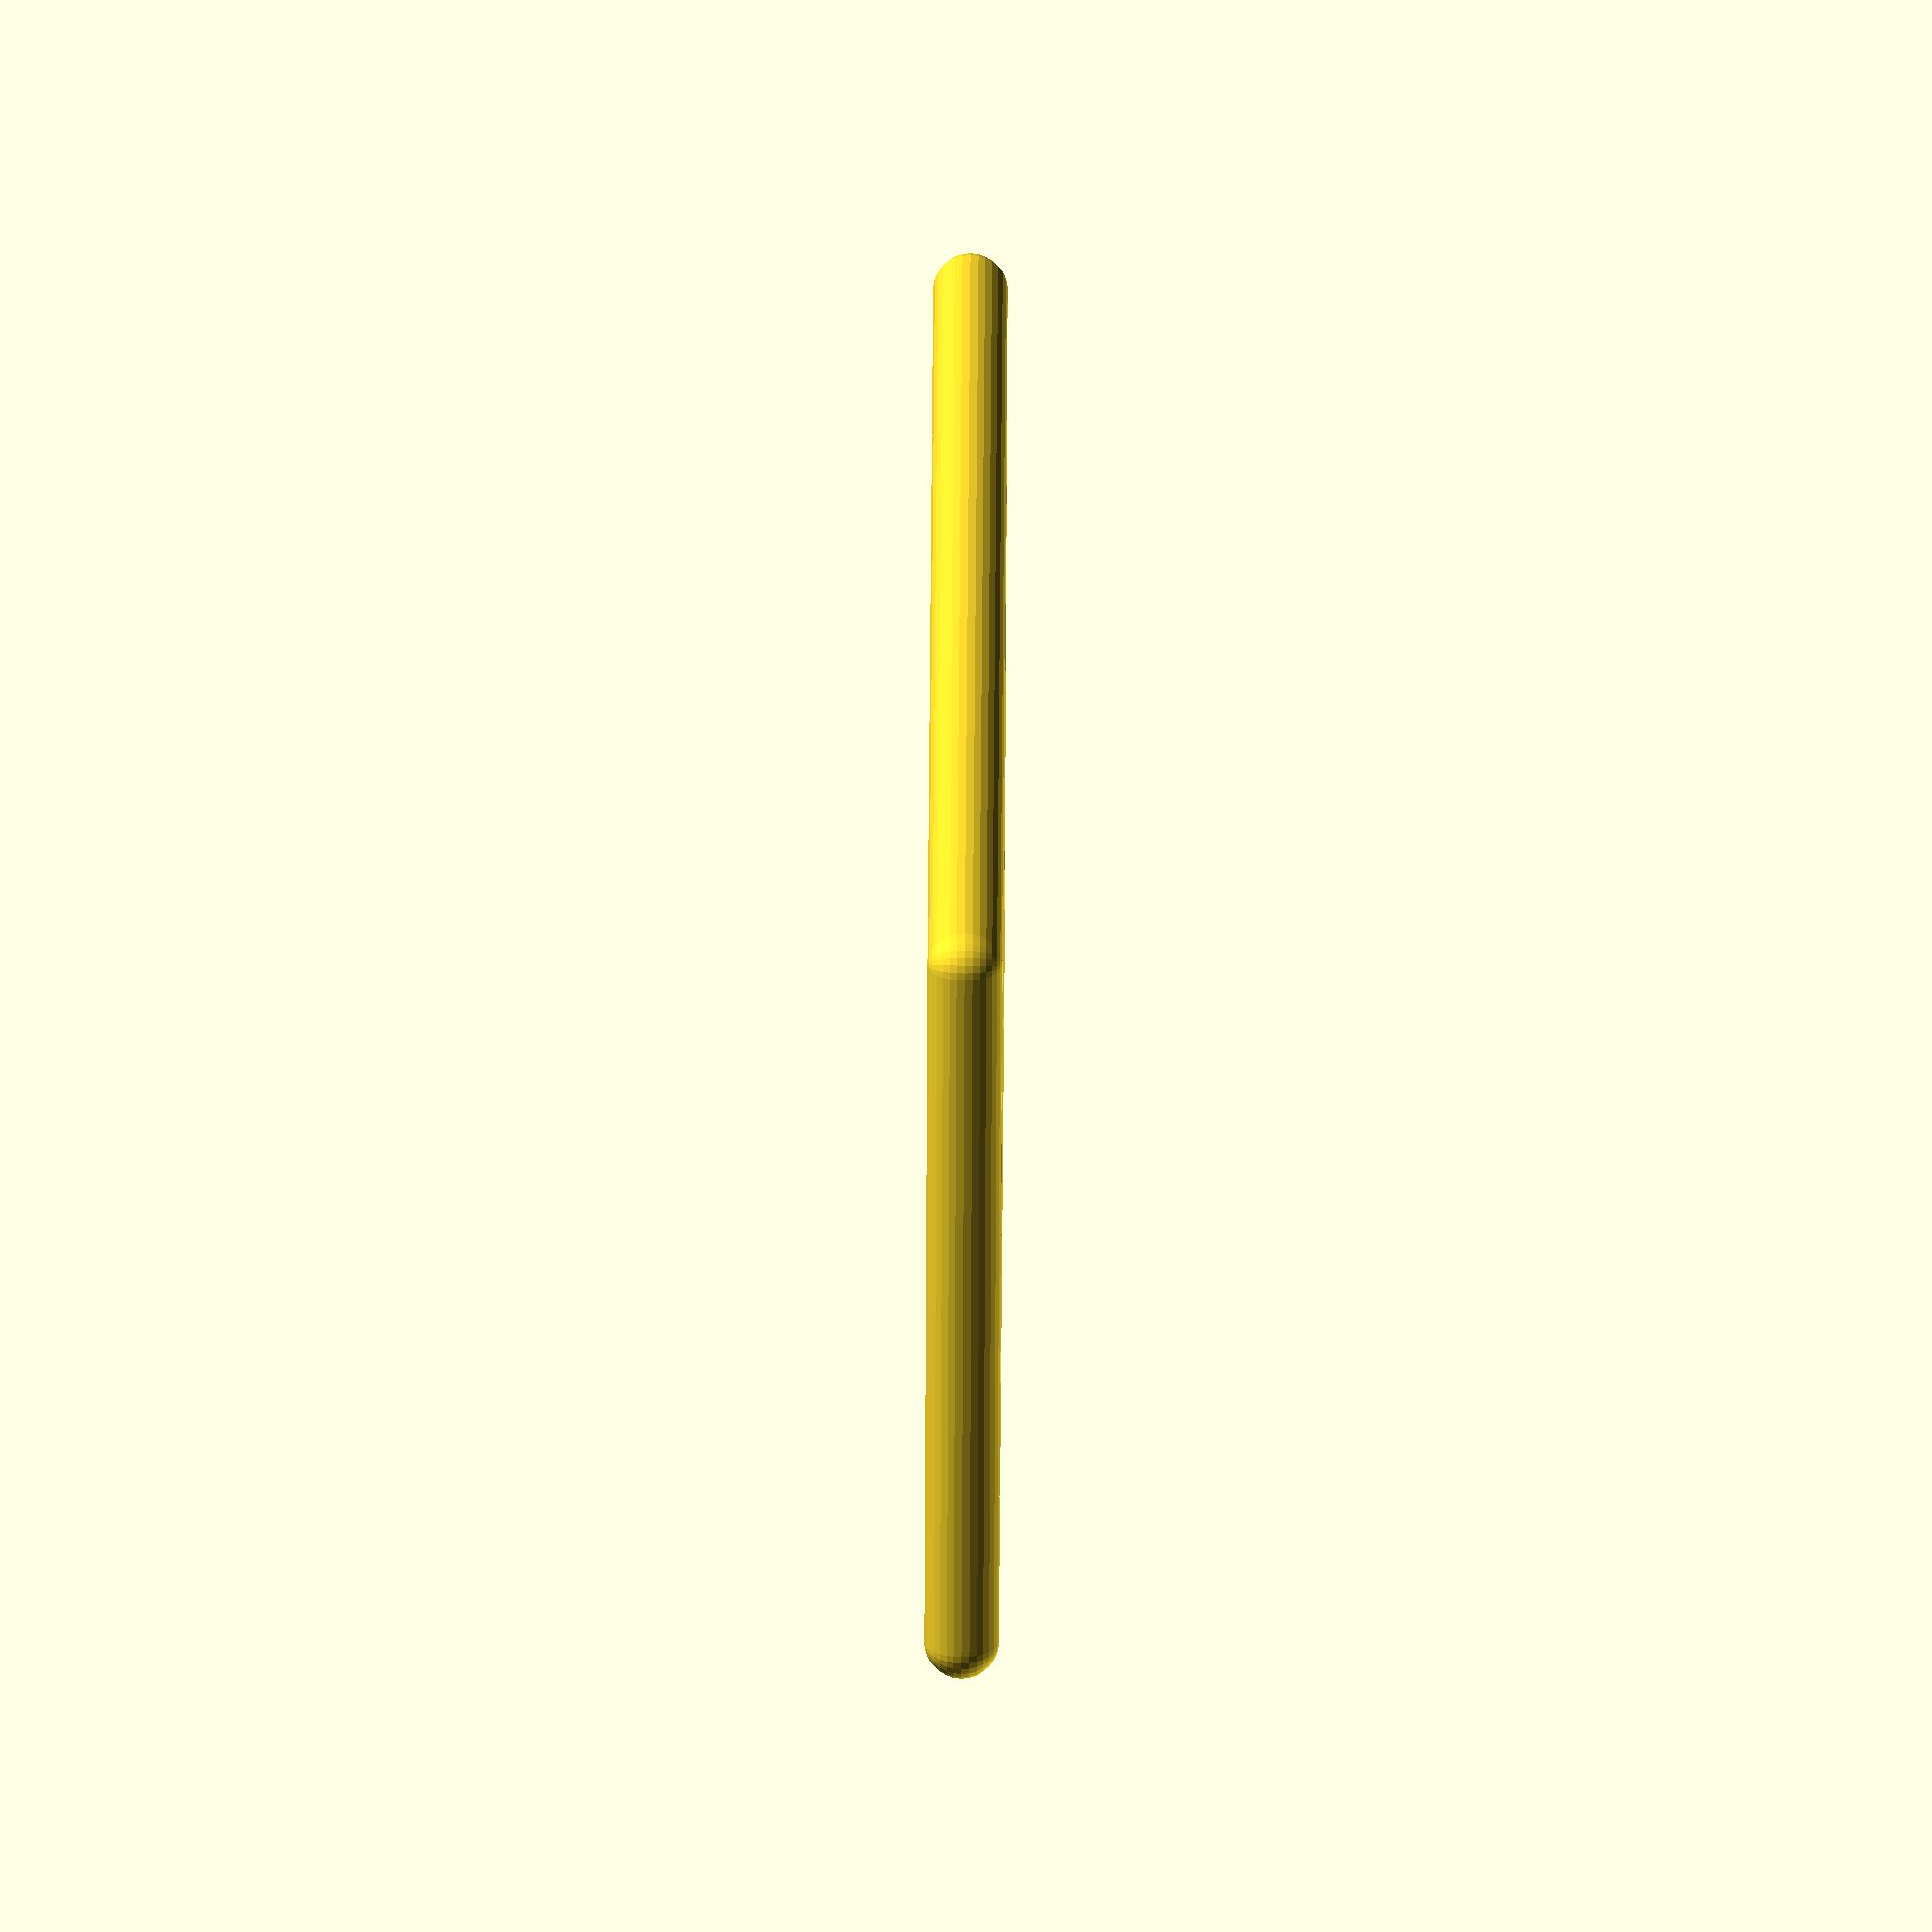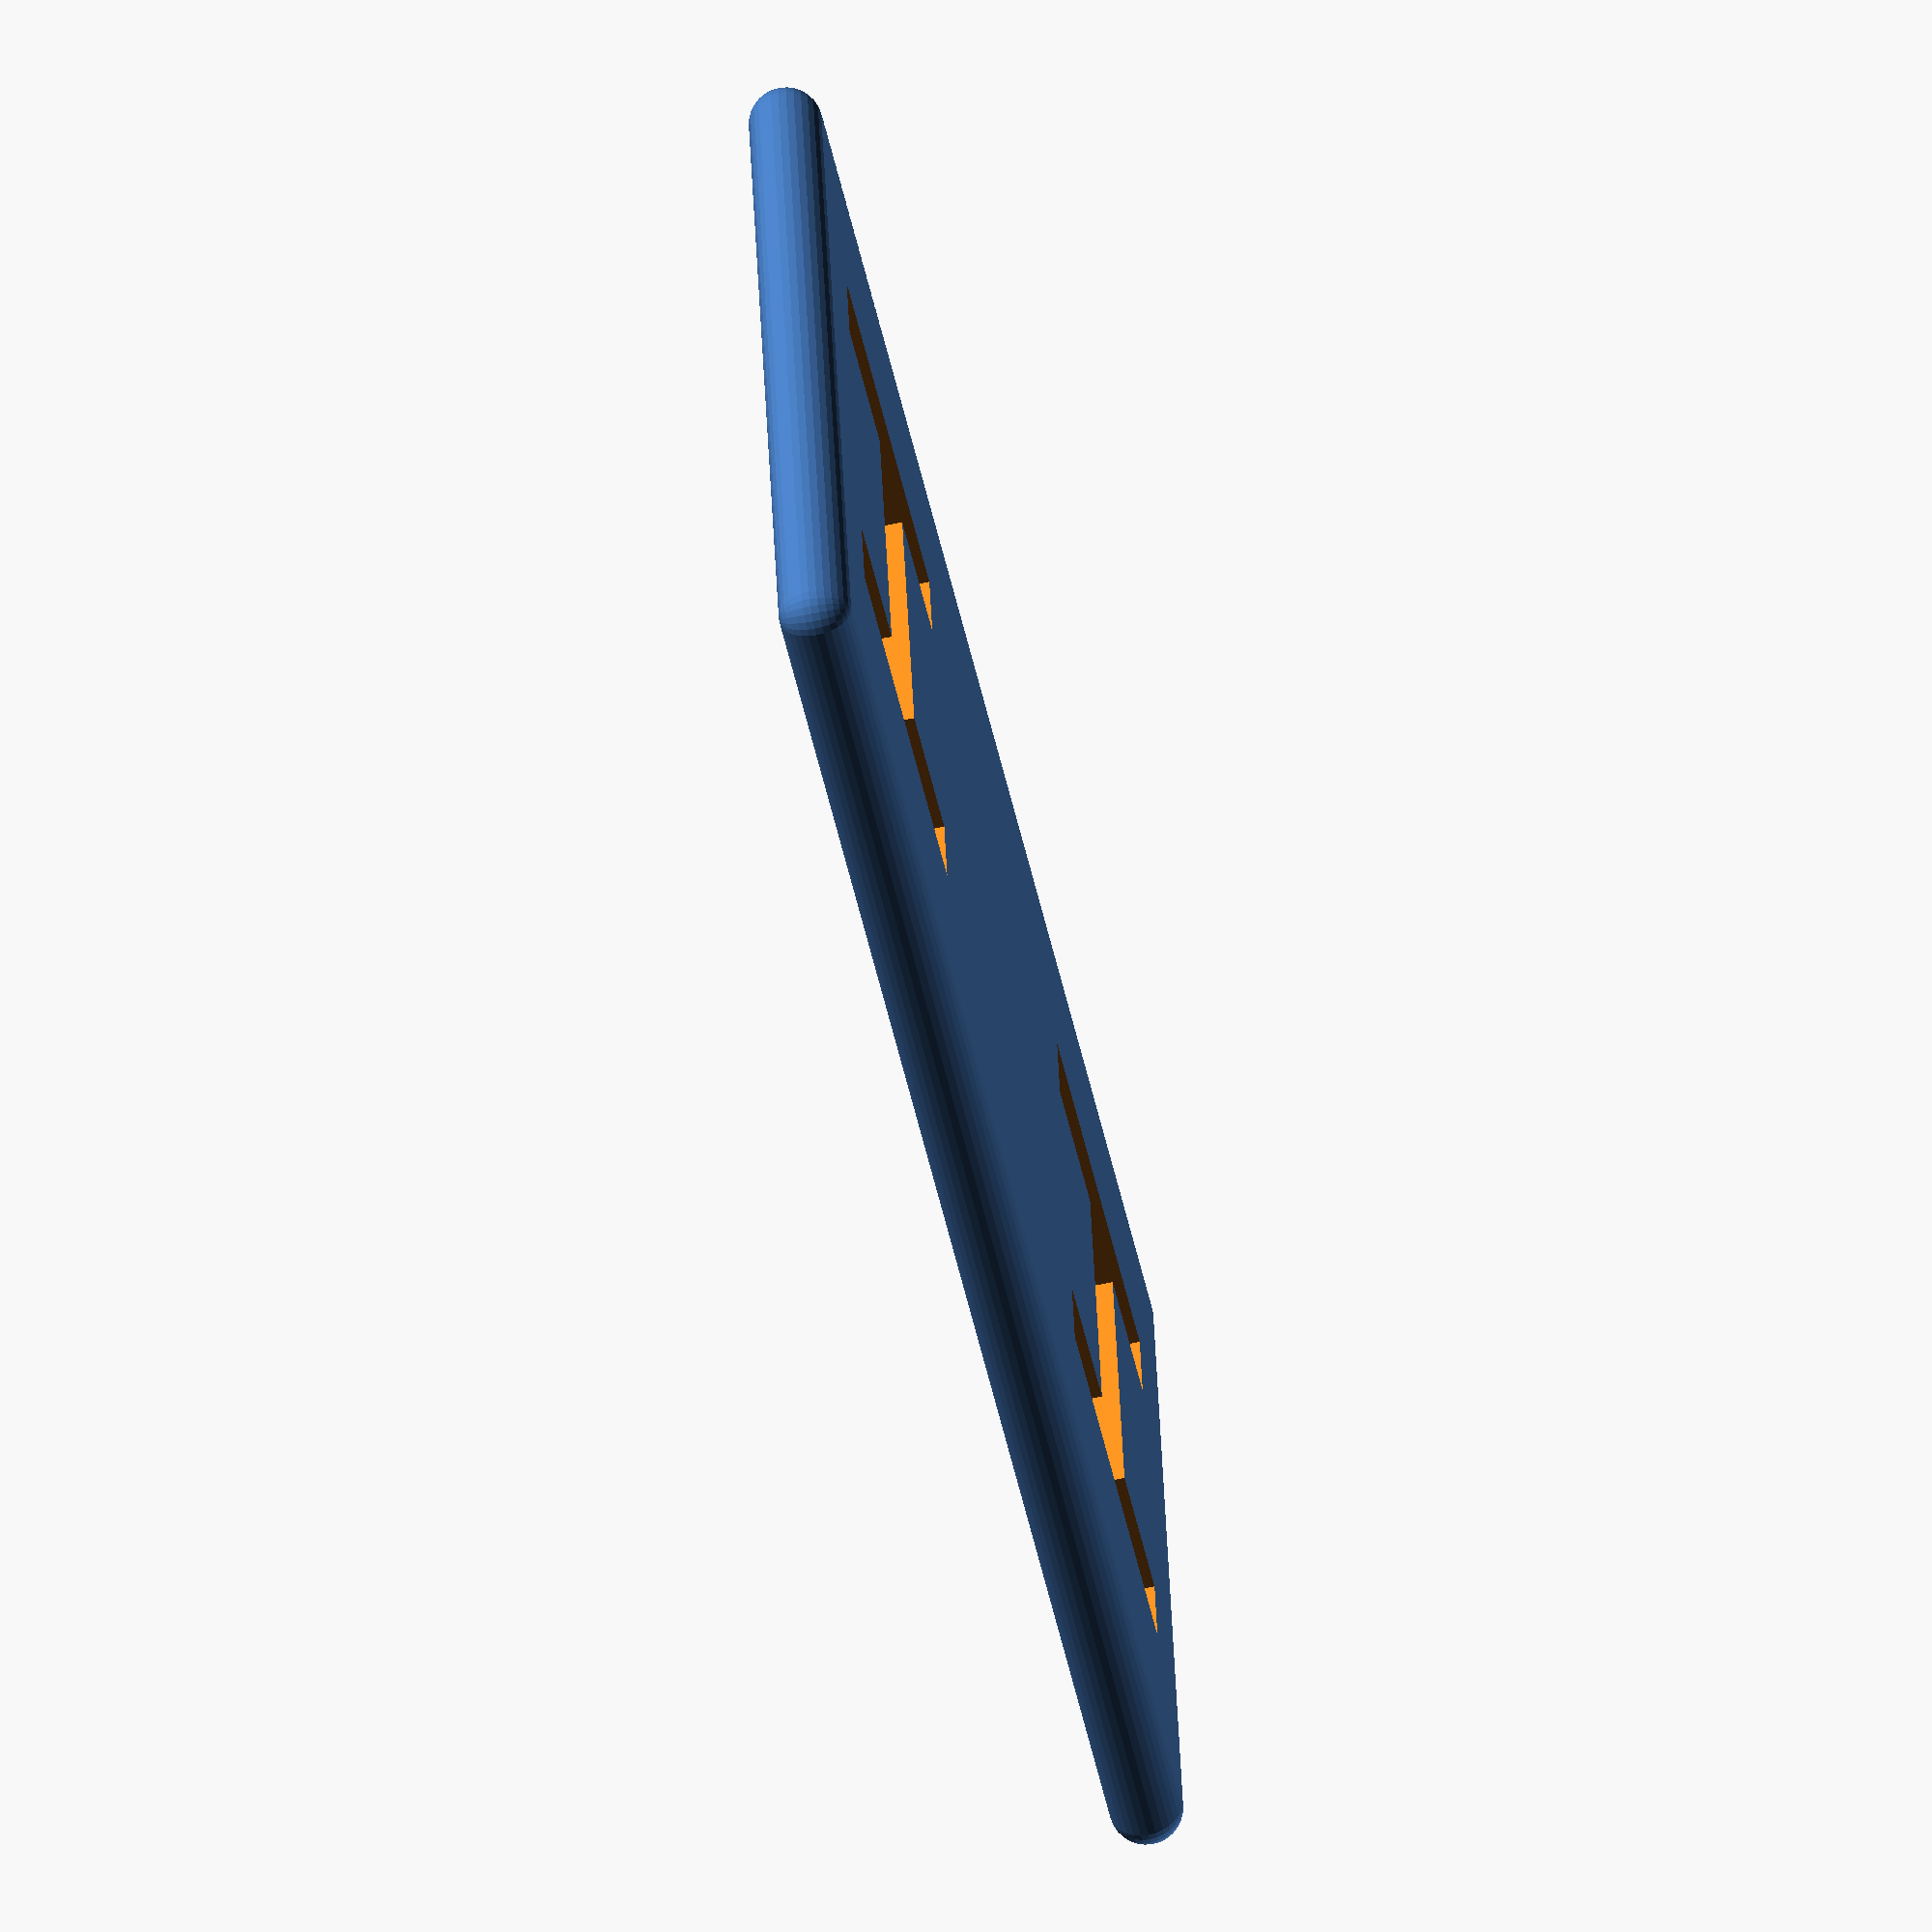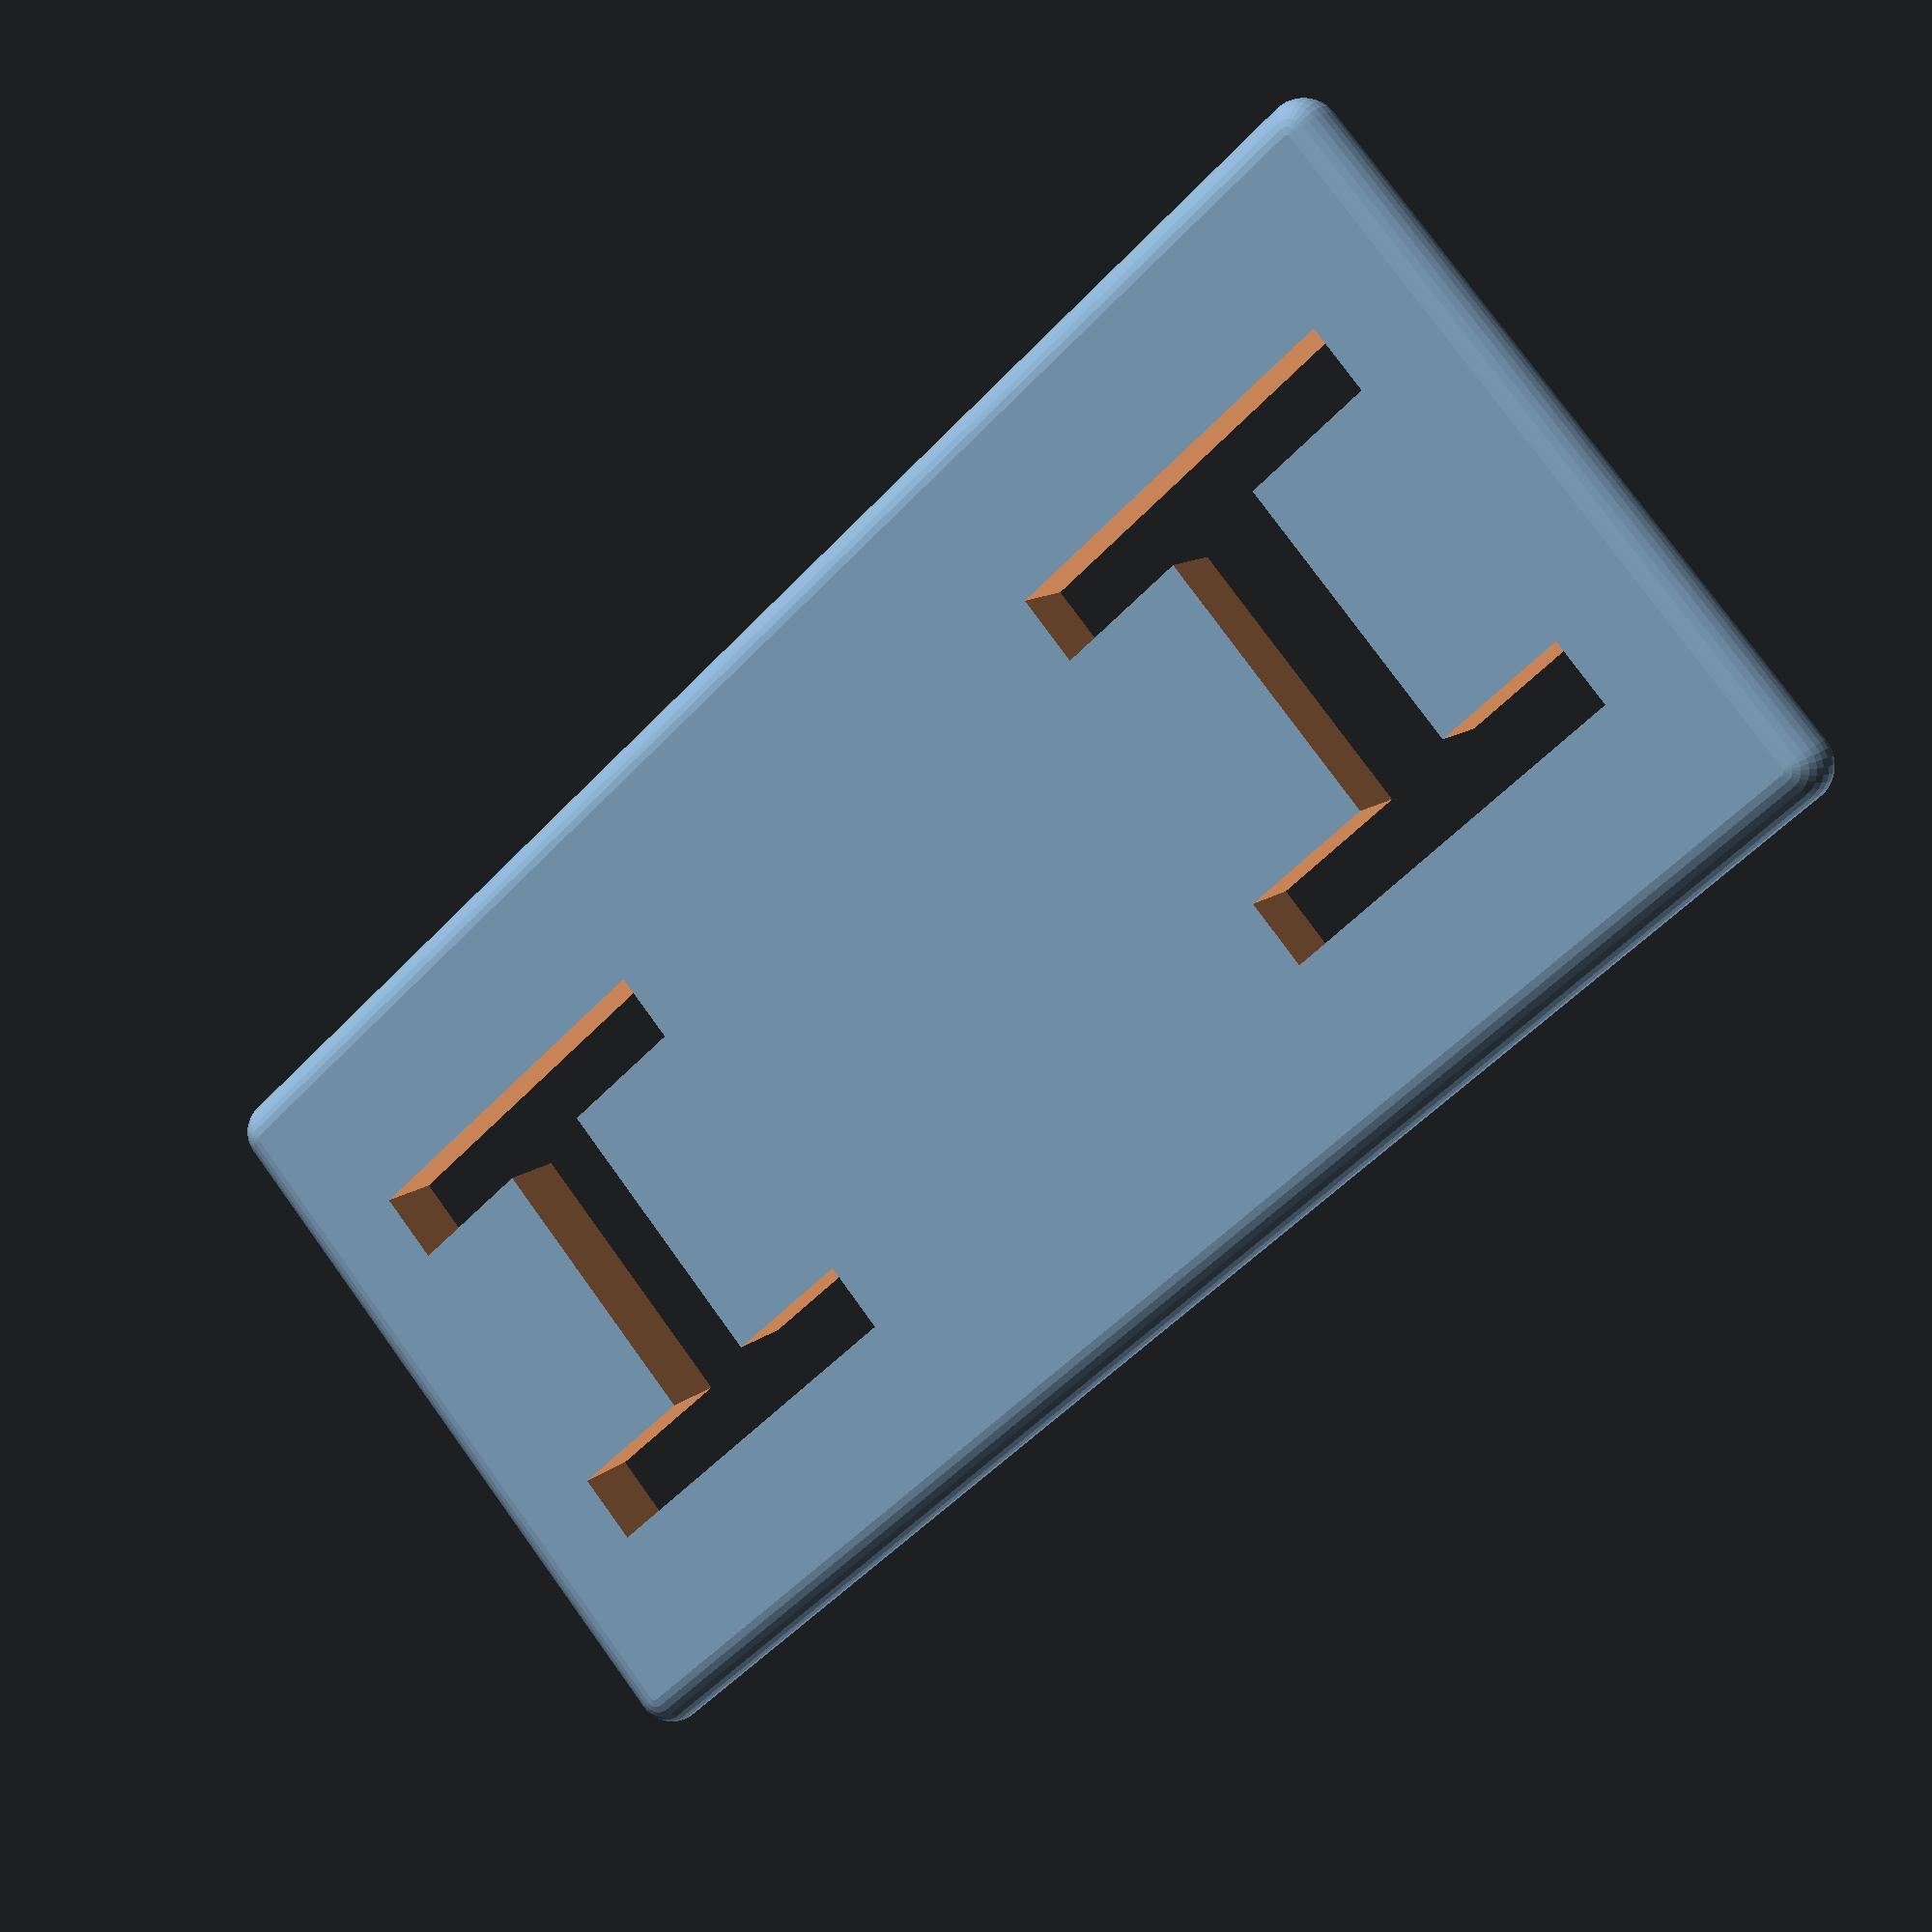
<openscad>
// Generated by SolidPython 1.1.3 on 2022-08-14 15:47:18


difference() {
	translate(v = [-44.0000000000, -20.0000000000, 2.0000000000]) {
		hull() {
			translate(v = [88, 0]) {
				sphere($fn = 30, d = 4);
			}
			translate(v = [88, 40]) {
				sphere($fn = 30, d = 4);
			}
			translate(v = [0, 0]) {
				sphere($fn = 30, d = 4);
			}
			translate(v = [0, 40]) {
				sphere($fn = 30, d = 4);
			}
		}
	}
	union() {
		linear_extrude(height = 5) {
			translate(v = [28, 10]) {
				square(center = true, size = [22, 4]);
			}
		}
		linear_extrude(height = 5) {
			translate(v = [-28, 10]) {
				square(center = true, size = [22, 4]);
			}
		}
		linear_extrude(height = 5) {
			translate(v = [28, -10]) {
				square(center = true, size = [22, 4]);
			}
		}
		linear_extrude(height = 5) {
			translate(v = [-28, -10]) {
				square(center = true, size = [22, 4]);
			}
		}
		union() {
			linear_extrude(height = 5) {
				translate(v = [-28, 0]) {
					square(center = true, size = [6.0000000000, 20]);
				}
			}
			linear_extrude(height = 5) {
				translate(v = [28, 0]) {
					square(center = true, size = [6.0000000000, 20]);
				}
			}
		}
	}
}
</openscad>
<views>
elev=105.6 azim=310.0 roll=89.7 proj=o view=wireframe
elev=59.7 azim=348.8 roll=281.9 proj=o view=wireframe
elev=348.3 azim=318.0 roll=28.9 proj=p view=wireframe
</views>
